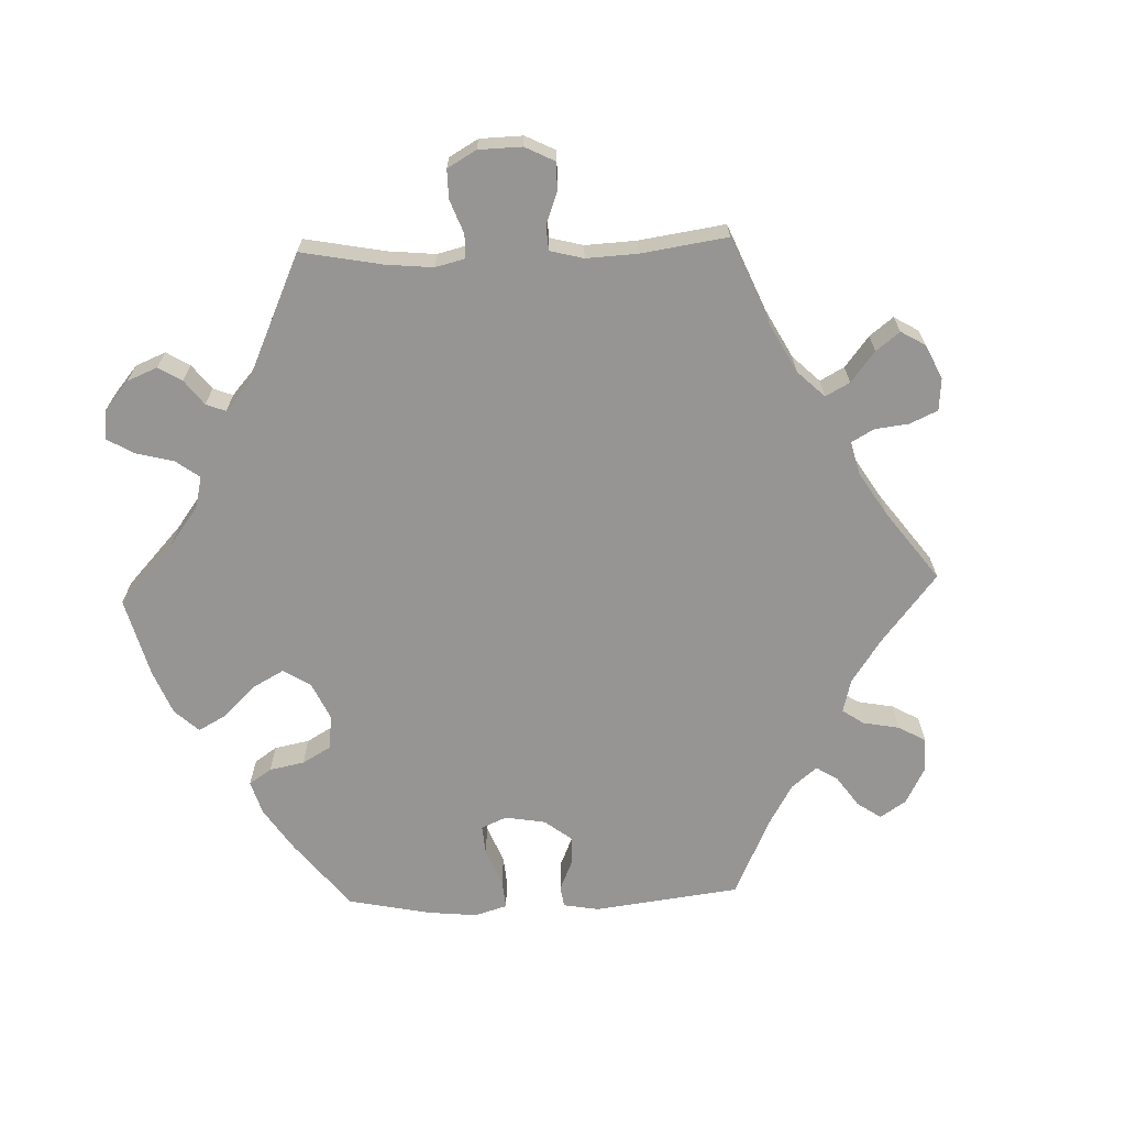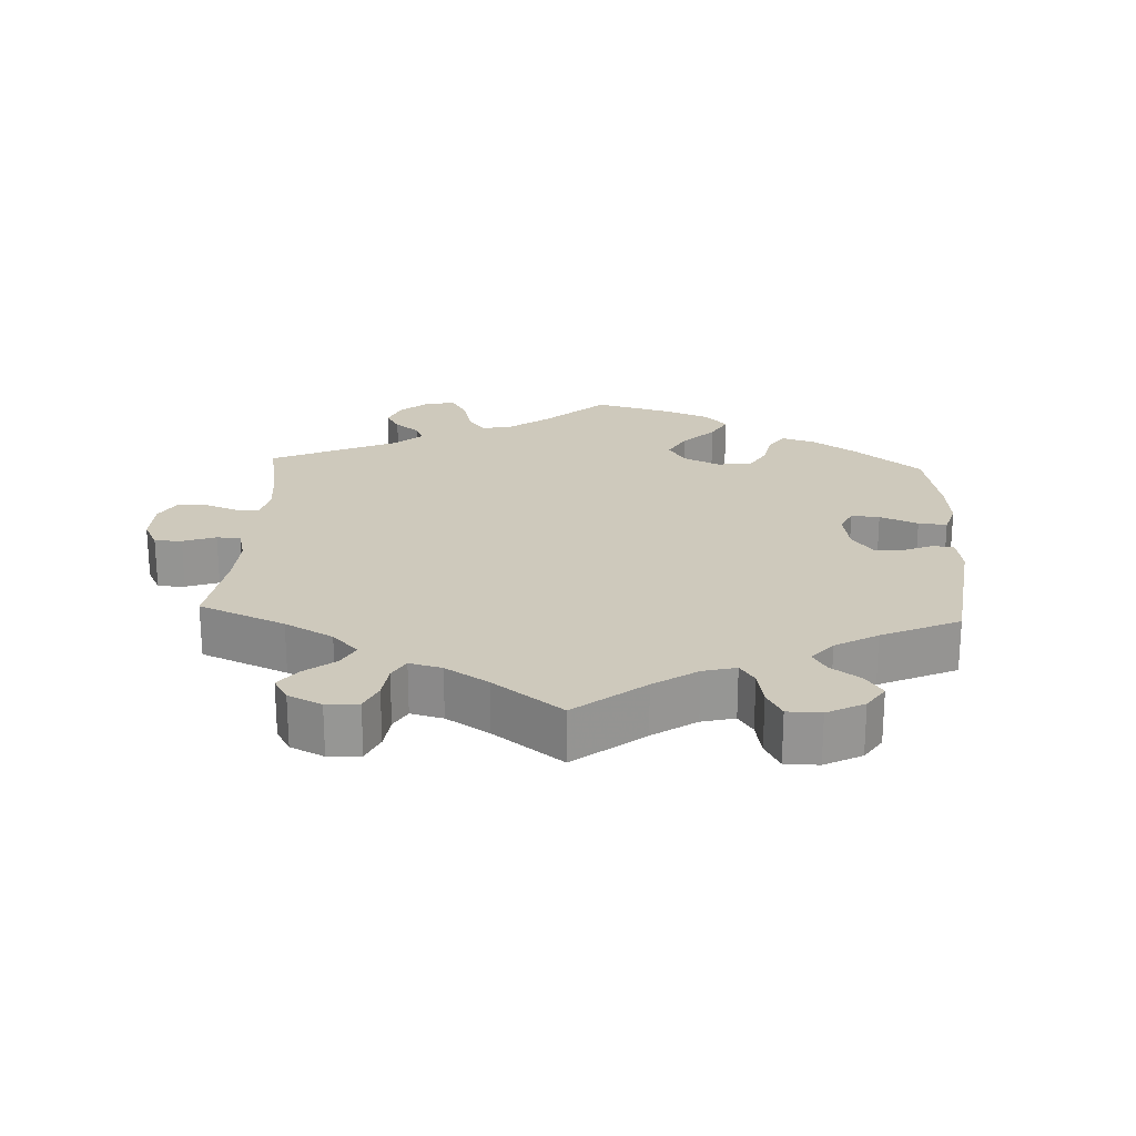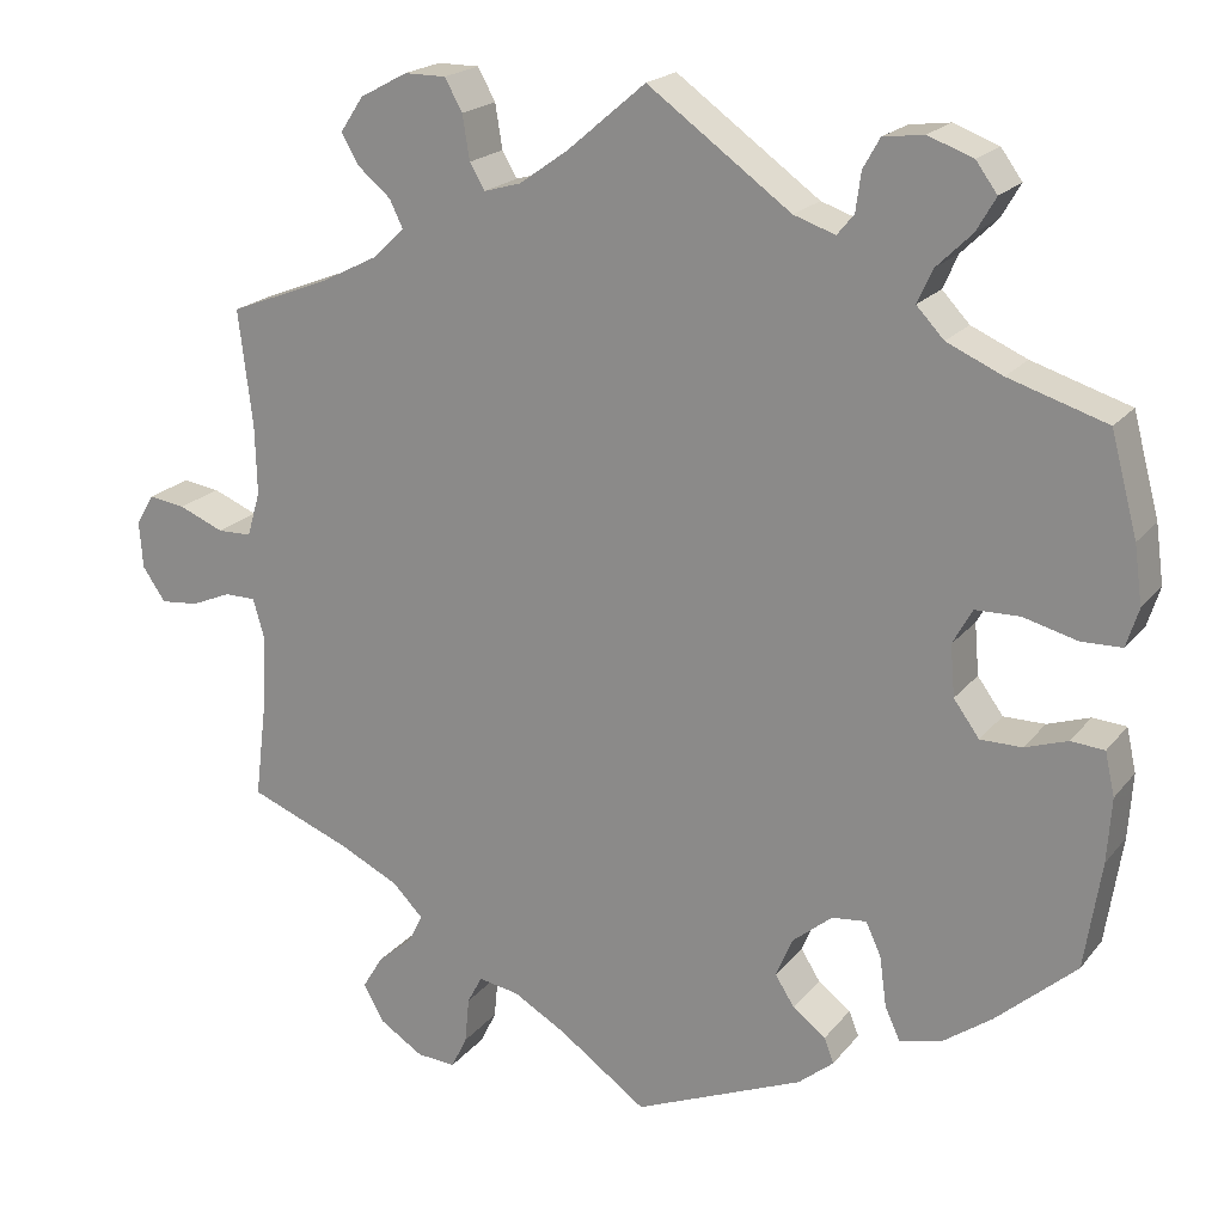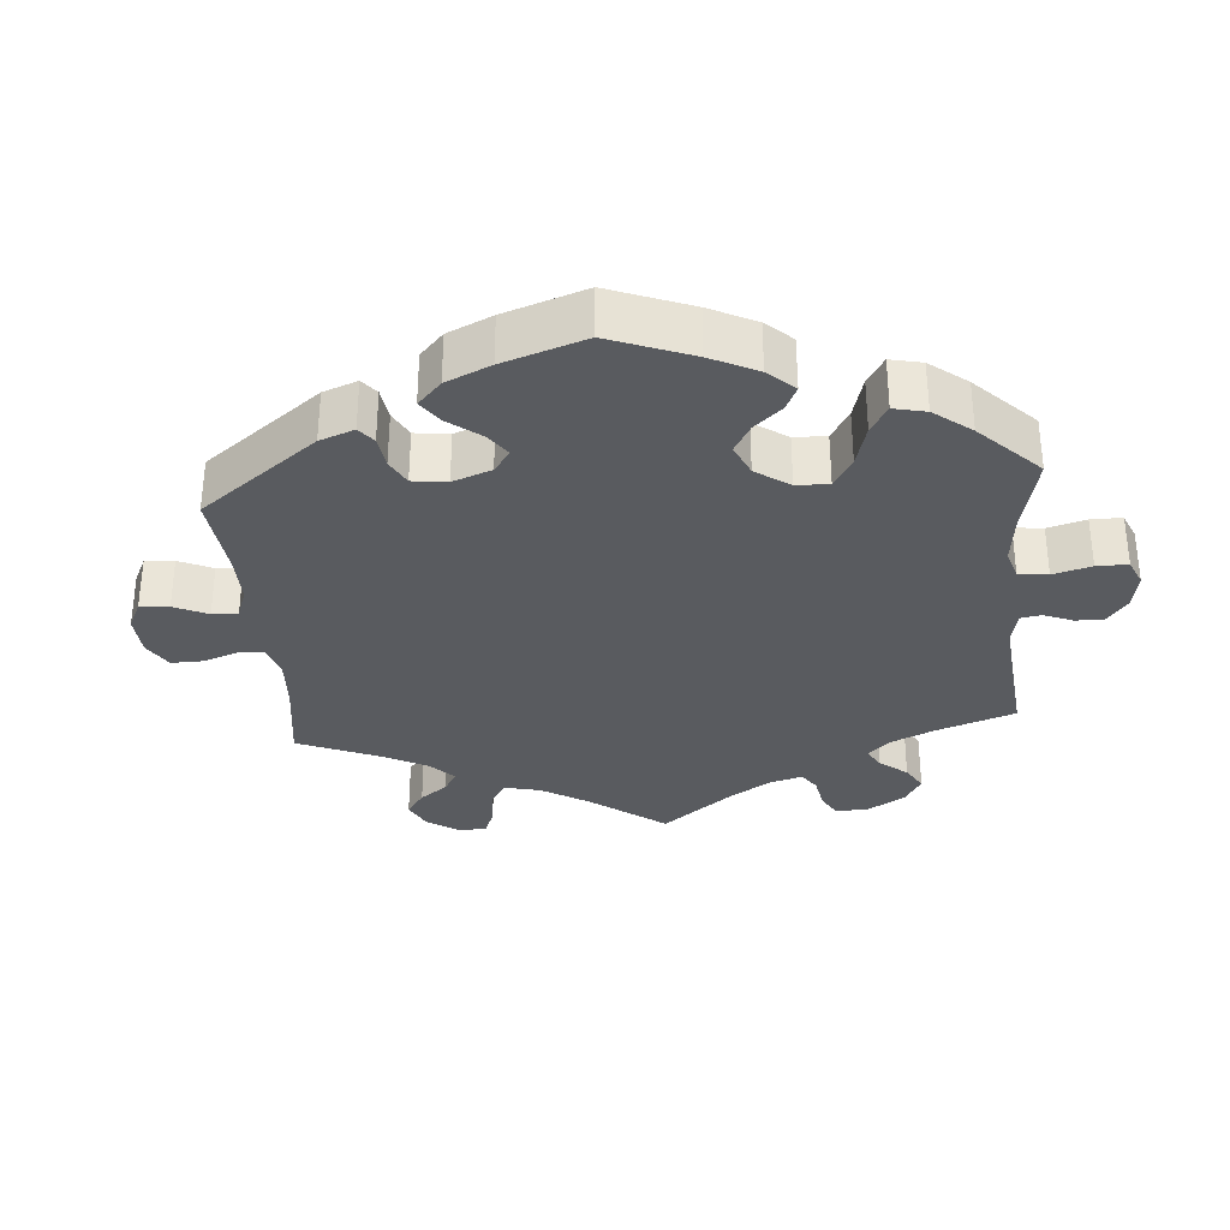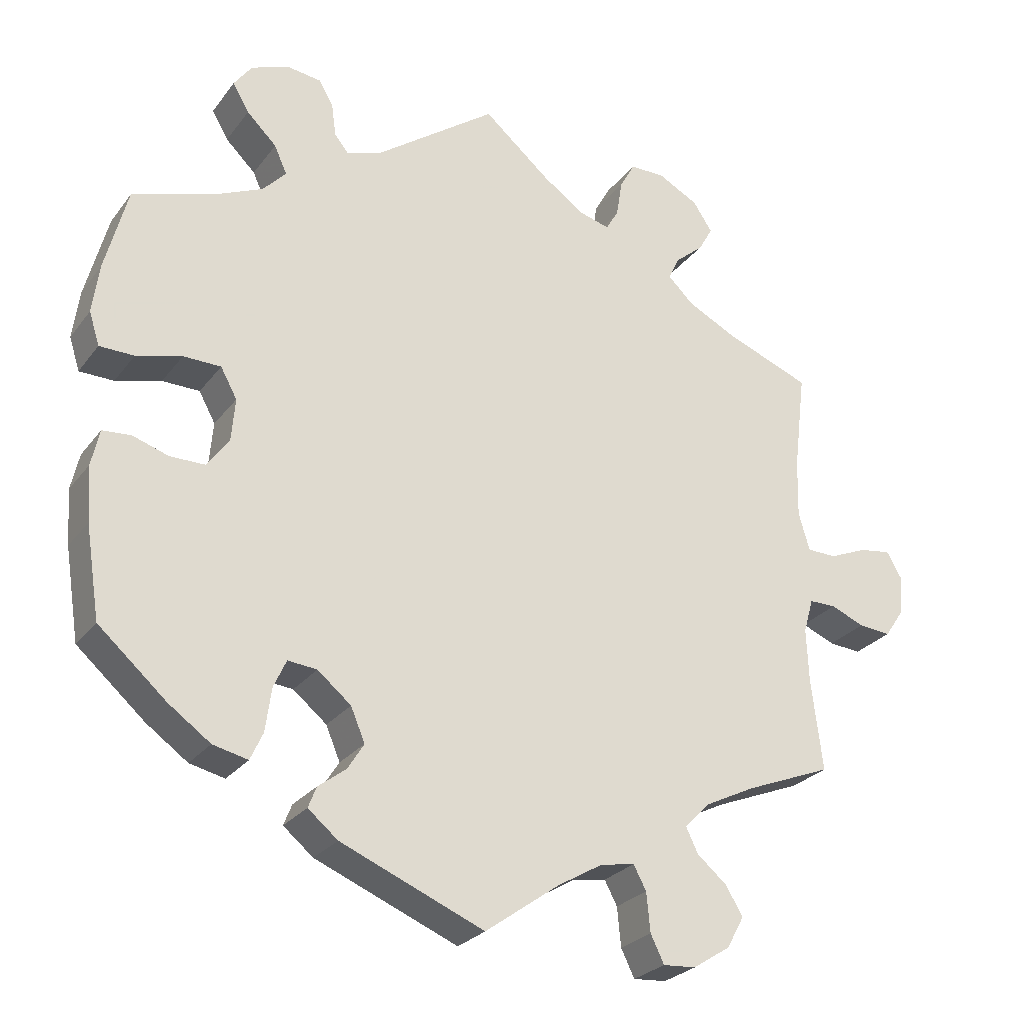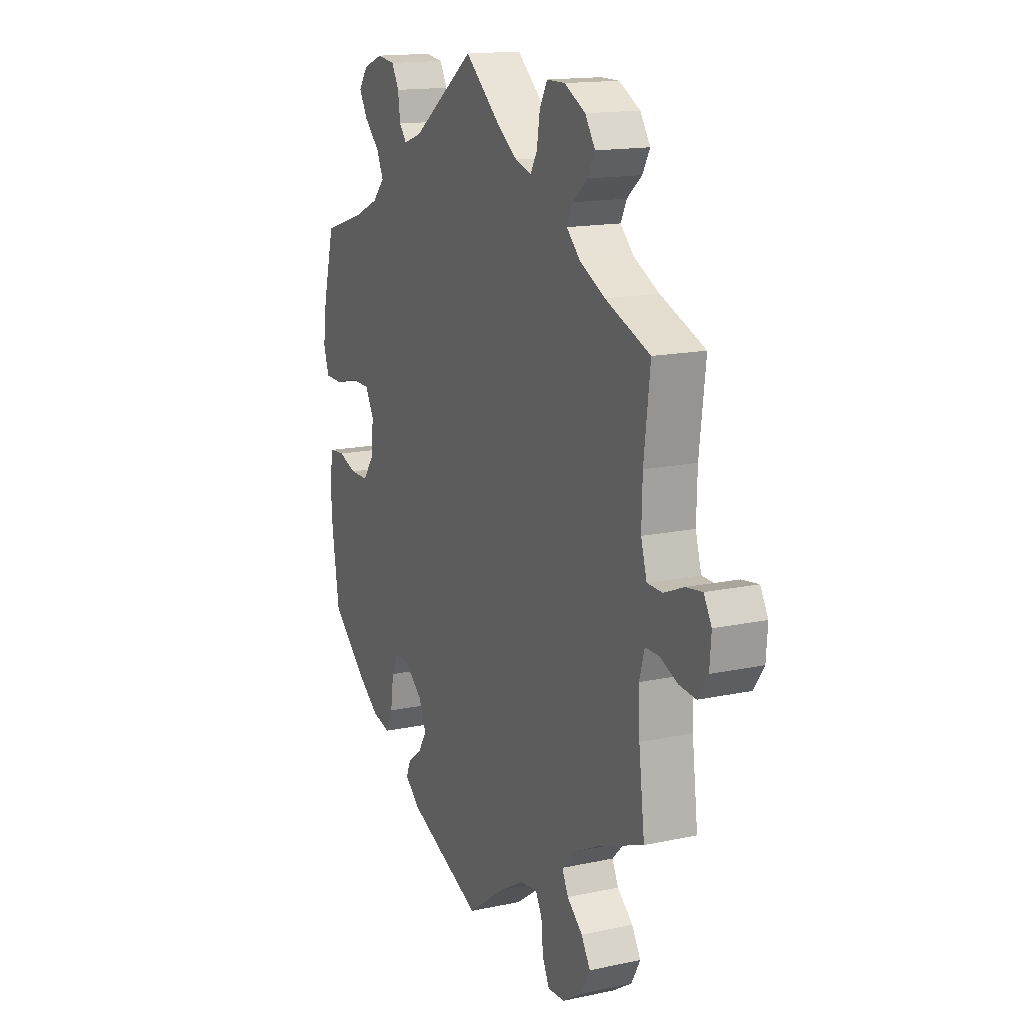
<metadata>
{"format":"obj","ext":"obj","renderer":"f3d","projection":"perspective","resolution":1024,"background":"white","views":[{"elev":-67.5,"azim":32.0,"up":"+Y"},{"elev":22.5,"azim":122.8,"up":"+Y"},{"elev":20.0,"azim":-153.1,"up":"+Z"},{"elev":-32.0,"azim":-115.2,"up":"+Y"},{"elev":-26.2,"azim":-28.5,"up":"+Z"},{"elev":15.3,"azim":65.5,"up":"+Z"}]}
</metadata>
<code>
v -0.39 0.07 0.324
v -0.327 0.07 0.352
v -0.296 0.07 0.385
v -0.313 0.07 0.423
v -0.353 0.07 0.462
v -0.375 0.07 0.5
v -0.351 0.07 0.533
v -0.3 0.07 0.552
v -0.254 0.07 0.546
v -0.235 0.07 0.512
v -0.229 0.07 0.468
v -0.21 0.07 0.445
v -0.163 0.07 0.461
v -0.001 0.07 0.578
v 0.088 0.07 0.502
v 0.143 0.07 0.463
v 0.185 0.07 0.451
v 0.202 0.07 0.48
v 0.21 0.07 0.53
v 0.23 0.07 0.566
v 0.277 0.07 0.566
v 0.331 0.07 0.537
v 0.357 0.07 0.498
v 0.338 0.07 0.464
v 0.3 0.07 0.432
v 0.285 0.07 0.401
v 0.32 0.07 0.367
v 0.385 0.07 0.334
v 0.5 0.07 0.289
v 0.484 0.07 0.157
v 0.482 0.07 0.079
v 0.497 0.07 0.028
v 0.536 0.07 0.027
v 0.587 0.07 0.048
v 0.629 0.07 0.054
v 0.649 0.07 0.019
v 0.645 0.07 -0.034
v 0.619 0.07 -0.072
v 0.576 0.07 -0.068
v 0.531 0.07 -0.049
v 0.495 0.07 -0.049
v 0.482 0.07 -0.095
v 0.485 0.07 -0.167
v 0.5 0.07 -0.289
v 0.384 0.07 -0.335
v 0.317 0.07 -0.368
v 0.283 0.07 -0.403
v 0.299 0.07 -0.436
v 0.339 0.07 -0.47
v 0.362 0.07 -0.508
v 0.339 0.07 -0.55
v 0.289 0.07 -0.582
v 0.245 0.07 -0.585
v 0.227 0.07 -0.548
v 0.222 0.07 -0.496
v 0.205 0.07 -0.464
v 0.159 0.07 -0.472
v 0.099 0.07 -0.507
v 0 0.07 -0.578
v -0.192 0.07 -0.498
v -0.232 0.07 -0.465
v -0.221 0.07 -0.437
v -0.184 0.07 -0.409
v -0.162 0.07 -0.374
v -0.181 0.07 -0.329
v -0.226 0.07 -0.292
v -0.265 0.07 -0.288
v -0.282 0.07 -0.325
v -0.29 0.07 -0.383
v -0.307 0.07 -0.42
v -0.354 0.07 -0.409
v -0.41 0.07 -0.369
v -0.501 0.07 -0.289
v -0.52 0.07 -0.167
v -0.525 0.07 -0.094
v -0.514 0.07 -0.045
v -0.476 0.07 -0.042
v -0.428 0.07 -0.058
v -0.381 0.07 -0.058
v -0.352 0.07 -0.018
v -0.347 0.07 0.04
v -0.369 0.07 0.08
v -0.419 0.07 0.081
v -0.48 0.07 0.065
v -0.526 0.07 0.066
v -0.54 0.07 0.11
v -0.531 0.07 0.176
v -0.501 0.07 0.289
v -0.39 0 0.324
v -0.327 0 0.352
v -0.296 0 0.385
v -0.313 0 0.423
v -0.353 0 0.462
v -0.375 0 0.5
v -0.351 0 0.533
v -0.3 0 0.552
v -0.254 0 0.546
v -0.235 0 0.512
v -0.229 0 0.468
v -0.21 0 0.445
v -0.163 0 0.461
v -0.001 0 0.578
v 0.088 0 0.502
v 0.143 0 0.463
v 0.185 0 0.451
v 0.202 0 0.48
v 0.21 0 0.53
v 0.23 0 0.566
v 0.277 0 0.566
v 0.331 0 0.537
v 0.357 0 0.498
v 0.338 0 0.464
v 0.3 0 0.432
v 0.285 0 0.401
v 0.32 0 0.367
v 0.385 0 0.334
v 0.5 0 0.289
v 0.484 0 0.157
v 0.482 0 0.079
v 0.497 0 0.028
v 0.536 0 0.027
v 0.587 0 0.048
v 0.629 0 0.054
v 0.649 0 0.019
v 0.645 0 -0.034
v 0.619 0 -0.072
v 0.576 0 -0.068
v 0.531 0 -0.049
v 0.495 0 -0.049
v 0.482 0 -0.095
v 0.485 0 -0.167
v 0.5 0 -0.289
v 0.384 0 -0.335
v 0.317 0 -0.368
v 0.283 0 -0.403
v 0.299 0 -0.436
v 0.339 0 -0.47
v 0.362 0 -0.508
v 0.339 0 -0.55
v 0.289 0 -0.582
v 0.245 0 -0.585
v 0.227 0 -0.548
v 0.222 0 -0.496
v 0.205 0 -0.464
v 0.159 0 -0.472
v 0.099 0 -0.507
v 0 0 -0.578
v -0.192 0 -0.498
v -0.232 0 -0.465
v -0.221 0 -0.437
v -0.184 0 -0.409
v -0.162 0 -0.374
v -0.181 0 -0.329
v -0.226 0 -0.292
v -0.265 0 -0.288
v -0.282 0 -0.325
v -0.29 0 -0.383
v -0.307 0 -0.42
v -0.354 0 -0.409
v -0.41 0 -0.369
v -0.501 0 -0.289
v -0.52 0 -0.167
v -0.525 0 -0.094
v -0.514 0 -0.045
v -0.476 0 -0.042
v -0.428 0 -0.058
v -0.381 0 -0.058
v -0.352 0 -0.018
v -0.347 0 0.04
v -0.369 0 0.08
v -0.419 0 0.081
v -0.48 0 0.065
v -0.526 0 0.066
v -0.54 0 0.11
v -0.531 0 0.176
v -0.501 0 0.289
f 87 88 1
f 86 87 1 2
f 83 84 85 86
f 82 83 86 2
f 81 82 2 3
f 80 81 3
f 75 76 77 78
f 75 78 79
f 74 75 79
f 73 74 79
f 72 73 79 80
f 68 69 70 71
f 67 68 71 72
f 60 61 62 63
f 58 59 60 63
f 57 58 63 64
f 56 57 64 65
f 52 53 54 55
f 52 55 56
f 51 52 56
f 48 49 50 51
f 47 48 51 56
f 46 47 56 65
f 43 44 45
f 42 43 45 46
f 41 42 46 65
f 37 38 39 40
f 37 40 41
f 36 37 41
f 33 34 35 36
f 32 33 36 41
f 31 32 41 65
f 28 29 30
f 27 28 30 31
f 26 27 31 65
f 22 23 24 25
f 18 19 20 21
f 17 18 21 22
f 13 14 15
f 12 13 15 16
f 8 9 10 11
f 8 11 12
f 7 8 12
f 4 5 6 7
f 3 4 7 12
f 80 3 12 16
f 67 72 80 16
f 25 26 65 66
f 17 22 25 66
f 16 17 66 67
f 89 176 175
f 90 89 175 174
f 174 173 172 171
f 90 174 171 170
f 91 90 170 169
f 91 169 168
f 166 165 164 163
f 167 166 163
f 167 163 162
f 167 162 161
f 168 167 161 160
f 159 158 157 156
f 160 159 156 155
f 151 150 149 148
f 151 148 147 146
f 152 151 146 145
f 153 152 145 144
f 143 142 141 140
f 144 143 140
f 144 140 139
f 139 138 137 136
f 144 139 136 135
f 153 144 135 134
f 133 132 131
f 134 133 131 130
f 153 134 130 129
f 128 127 126 125
f 129 128 125
f 129 125 124
f 124 123 122 121
f 129 124 121 120
f 153 129 120 119
f 118 117 116
f 119 118 116 115
f 153 119 115 114
f 113 112 111 110
f 109 108 107 106
f 110 109 106 105
f 103 102 101
f 104 103 101 100
f 99 98 97 96
f 100 99 96
f 100 96 95
f 95 94 93 92
f 100 95 92 91
f 104 100 91 168
f 104 168 160 155
f 154 153 114 113
f 154 113 110 105
f 155 154 105 104
f 1 89 90 2
f 2 90 91 3
f 3 91 92 4
f 4 92 93 5
f 5 93 94 6
f 6 94 95 7
f 7 95 96 8
f 8 96 97 9
f 9 97 98 10
f 10 98 99 11
f 11 99 100 12
f 12 100 101 13
f 13 101 102 14
f 14 102 103 15
f 15 103 104 16
f 16 104 105 17
f 17 105 106 18
f 18 106 107 19
f 19 107 108 20
f 20 108 109 21
f 21 109 110 22
f 22 110 111 23
f 23 111 112 24
f 24 112 113 25
f 25 113 114 26
f 26 114 115 27
f 27 115 116 28
f 28 116 117 29
f 29 117 118 30
f 30 118 119 31
f 31 119 120 32
f 32 120 121 33
f 33 121 122 34
f 34 122 123 35
f 35 123 124 36
f 36 124 125 37
f 37 125 126 38
f 38 126 127 39
f 39 127 128 40
f 40 128 129 41
f 41 129 130 42
f 42 130 131 43
f 43 131 132 44
f 44 132 133 45
f 45 133 134 46
f 46 134 135 47
f 47 135 136 48
f 48 136 137 49
f 49 137 138 50
f 50 138 139 51
f 51 139 140 52
f 52 140 141 53
f 53 141 142 54
f 54 142 143 55
f 55 143 144 56
f 56 144 145 57
f 57 145 146 58
f 58 146 147 59
f 59 147 148 60
f 60 148 149 61
f 61 149 150 62
f 62 150 151 63
f 63 151 152 64
f 64 152 153 65
f 65 153 154 66
f 66 154 155 67
f 67 155 156 68
f 68 156 157 69
f 69 157 158 70
f 70 158 159 71
f 71 159 160 72
f 72 160 161 73
f 73 161 162 74
f 74 162 163 75
f 75 163 164 76
f 76 164 165 77
f 77 165 166 78
f 78 166 167 79
f 79 167 168 80
f 80 168 169 81
f 81 169 170 82
f 82 170 171 83
f 83 171 172 84
f 84 172 173 85
f 85 173 174 86
f 86 174 175 87
f 87 175 176 88
f 88 176 89 1

</code>
